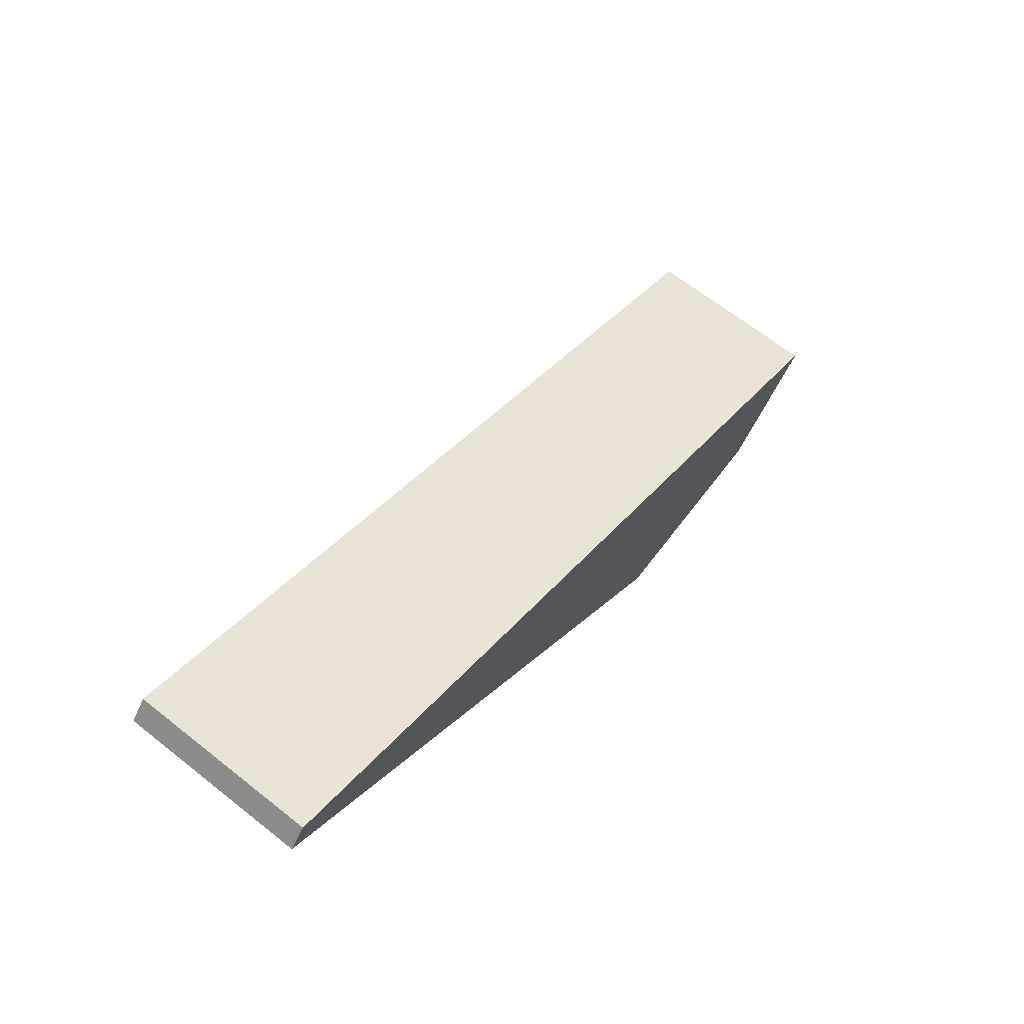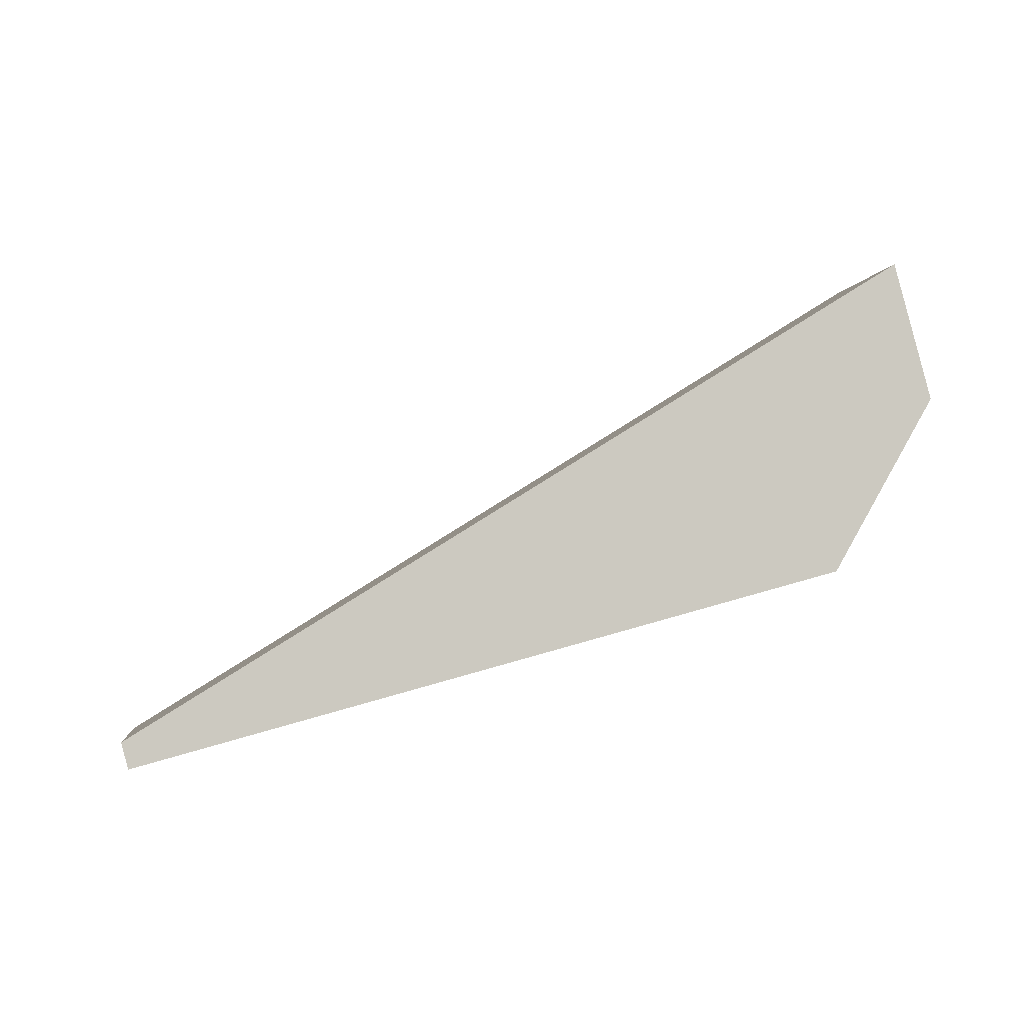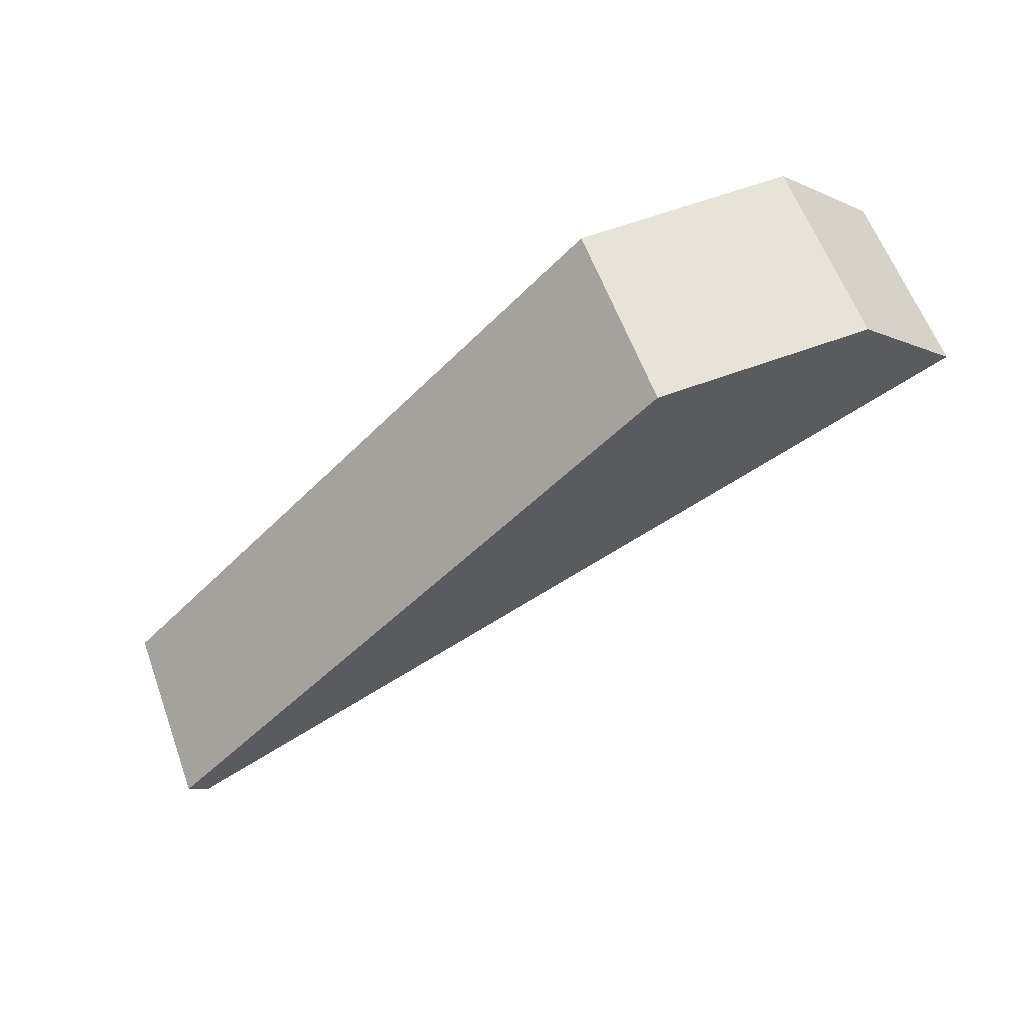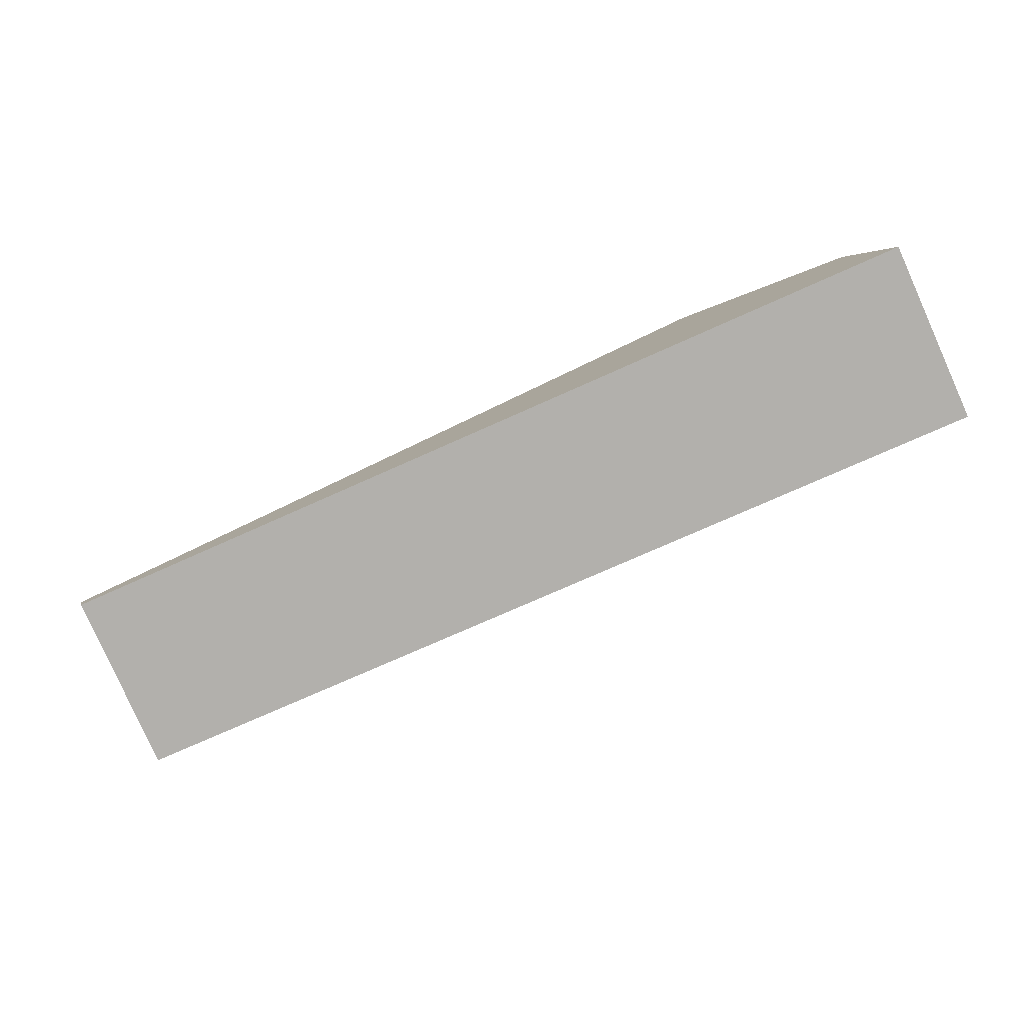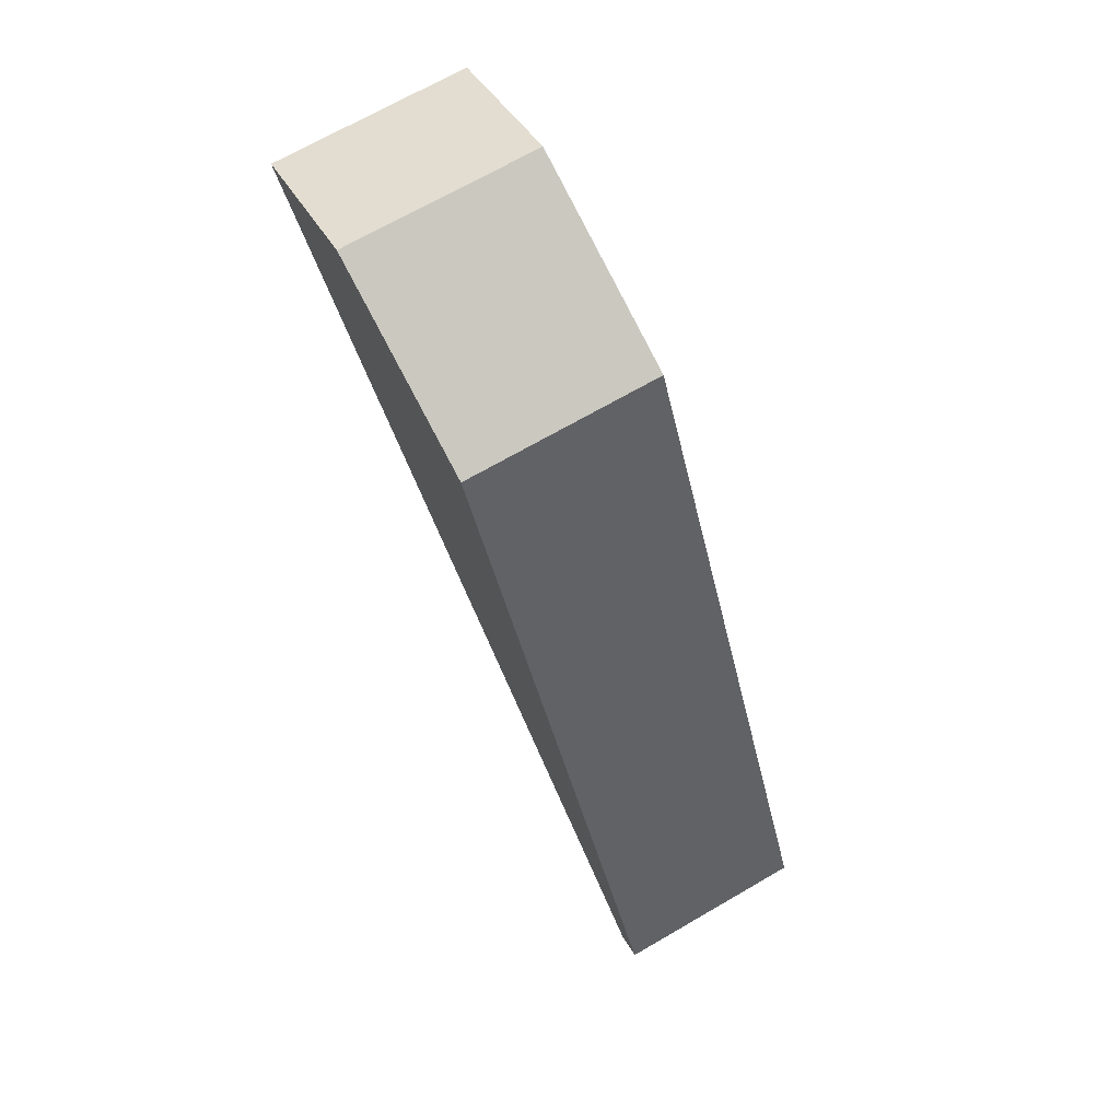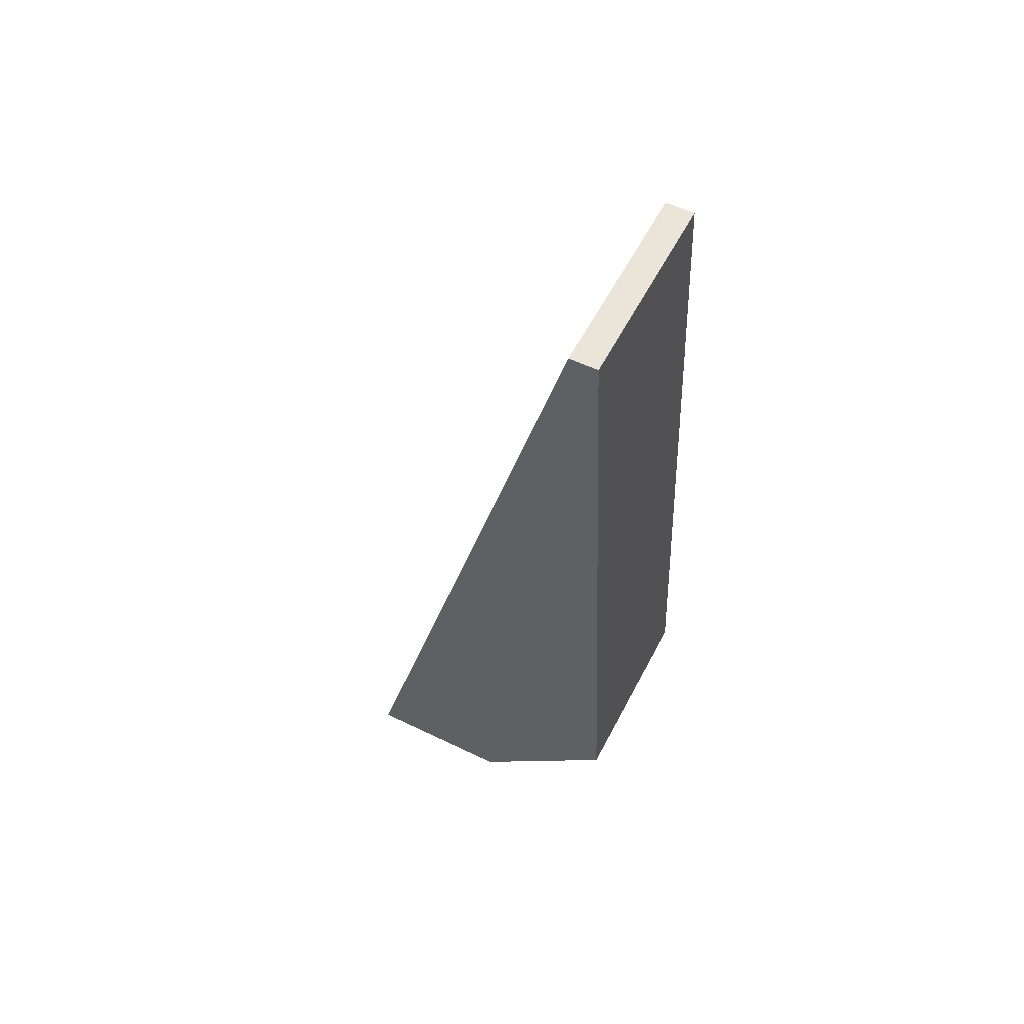
<metadata>
{"format":"obj","ext":"obj","renderer":"f3d","projection":"perspective","resolution":1024,"background":"white","views":[{"elev":19.0,"azim":-62.4,"up":"+Y"},{"elev":61.2,"azim":-17.0,"up":"+Z"},{"elev":-46.9,"azim":48.9,"up":"+Z"},{"elev":69.0,"azim":-27.4,"up":"+Y"},{"elev":-41.6,"azim":102.3,"up":"+Y"},{"elev":-32.7,"azim":-87.9,"up":"+Z"}]}
</metadata>
<code>
o mesh32/mesh32-geometry#mesh32-geometry
v 0.2099 0.2162 -0.1238
v 0.2099 0.2419 -0.1593
v 0.2099 0.2219 -0.1209
v 0.2099 0.2363 -0.1622
v 0.004462 0.1675 -0.1492
v 0.2099 0.192 -0.1365
v 0.004462 0.1875 -0.1876
v 0.1759 0.1619 -0.1521
v 0.2099 0.2307 -0.1651
v 0.004462 0.1619 -0.1521
v 0.2099 0.212 -0.1749
v 0.1759 0.1819 -0.1905
v 0.004462 0.1819 -0.1905
f 1 2 3
f 2 1 4
f 3 2 1
f 4 1 2
f 2 5 3
f 3 5 2
f 5 1 3
f 3 1 5
f 6 4 1
f 1 4 6
f 4 7 2
f 2 7 4
f 5 2 7
f 7 2 5
f 1 5 8
f 8 5 1
f 4 6 9
f 9 6 4
f 8 6 1
f 1 6 8
f 7 4 9
f 9 4 7
f 10 7 5
f 5 7 10
f 8 5 10
f 10 5 8
f 9 6 11
f 11 6 9
f 8 11 6
f 6 11 8
f 7 9 12
f 12 9 7
f 7 10 13
f 13 10 7
f 10 12 8
f 8 12 10
f 12 9 11
f 11 9 12
f 11 8 12
f 12 8 11
f 7 12 13
f 13 12 7
f 12 10 13
f 13 10 12

</code>
